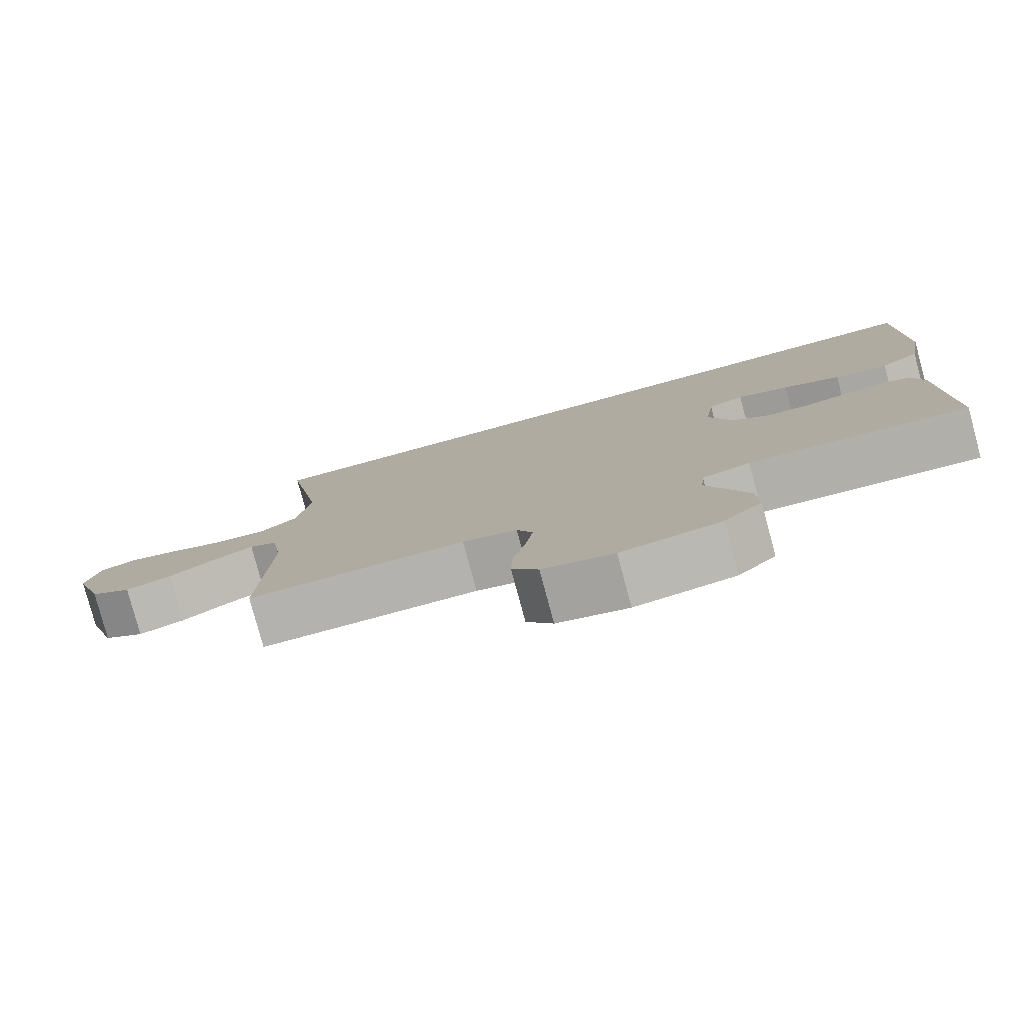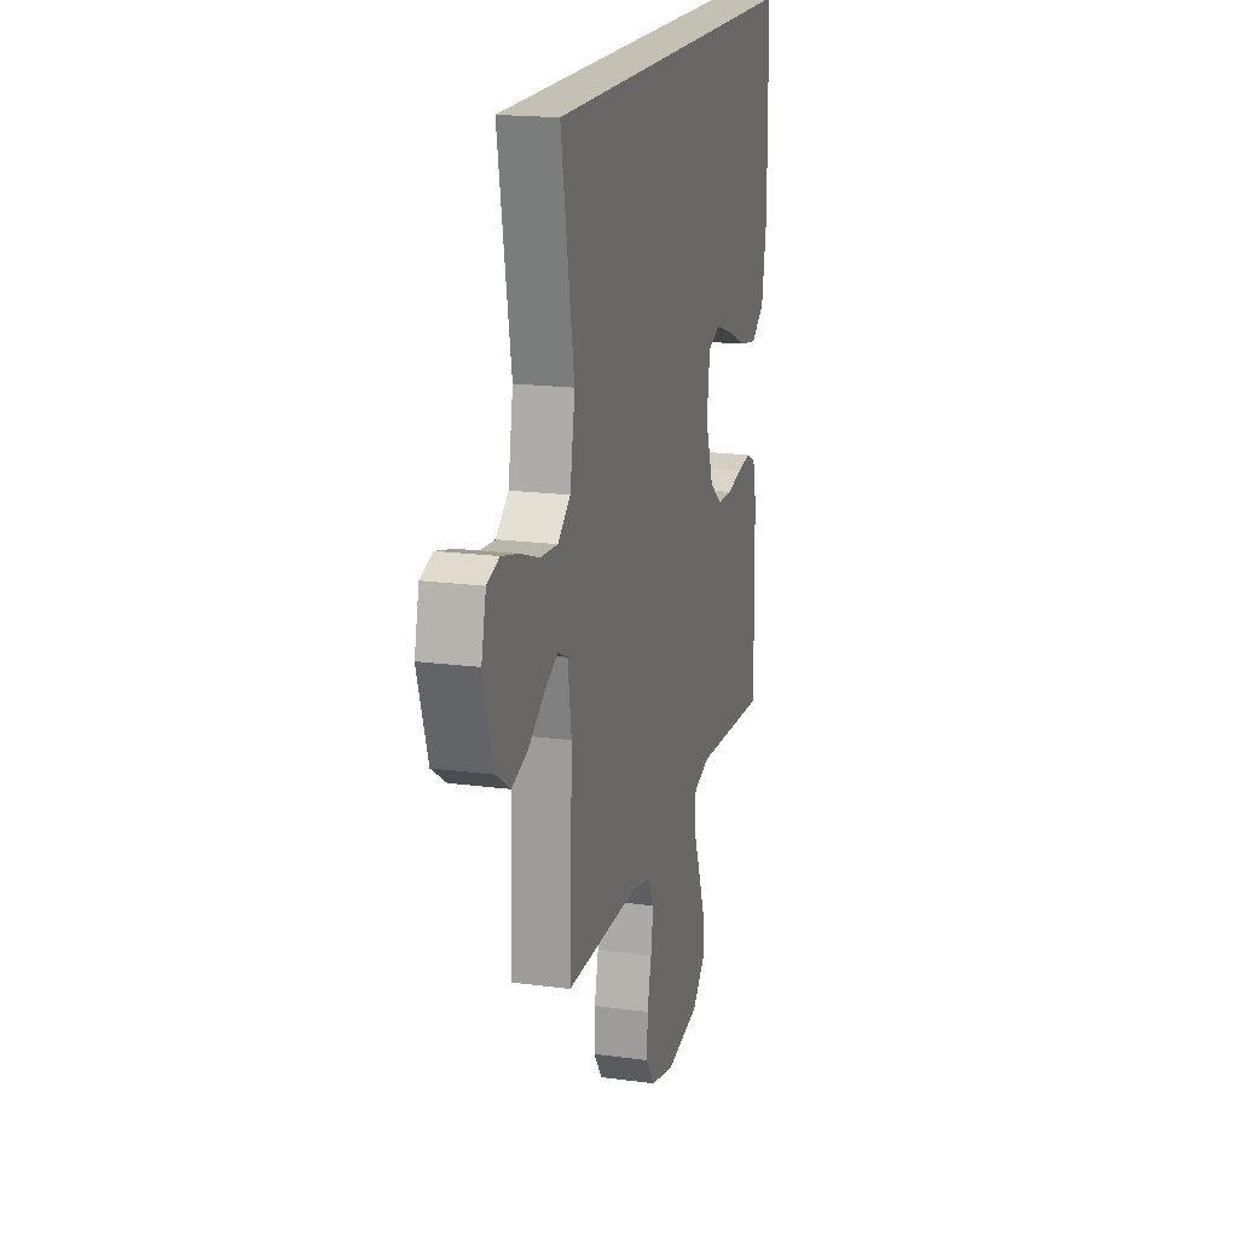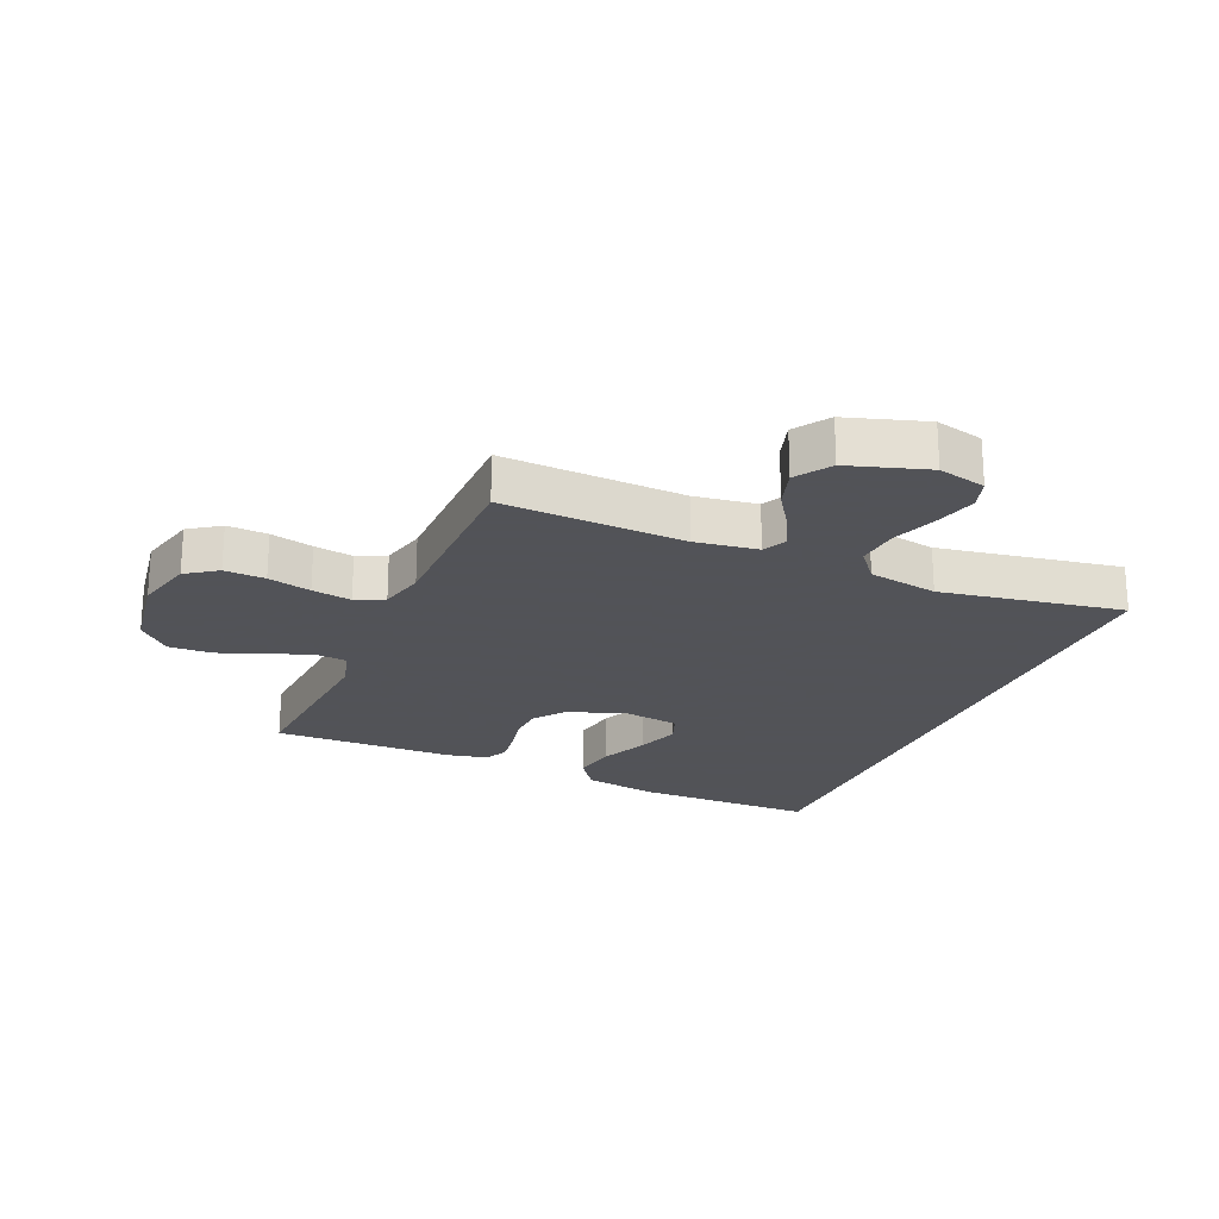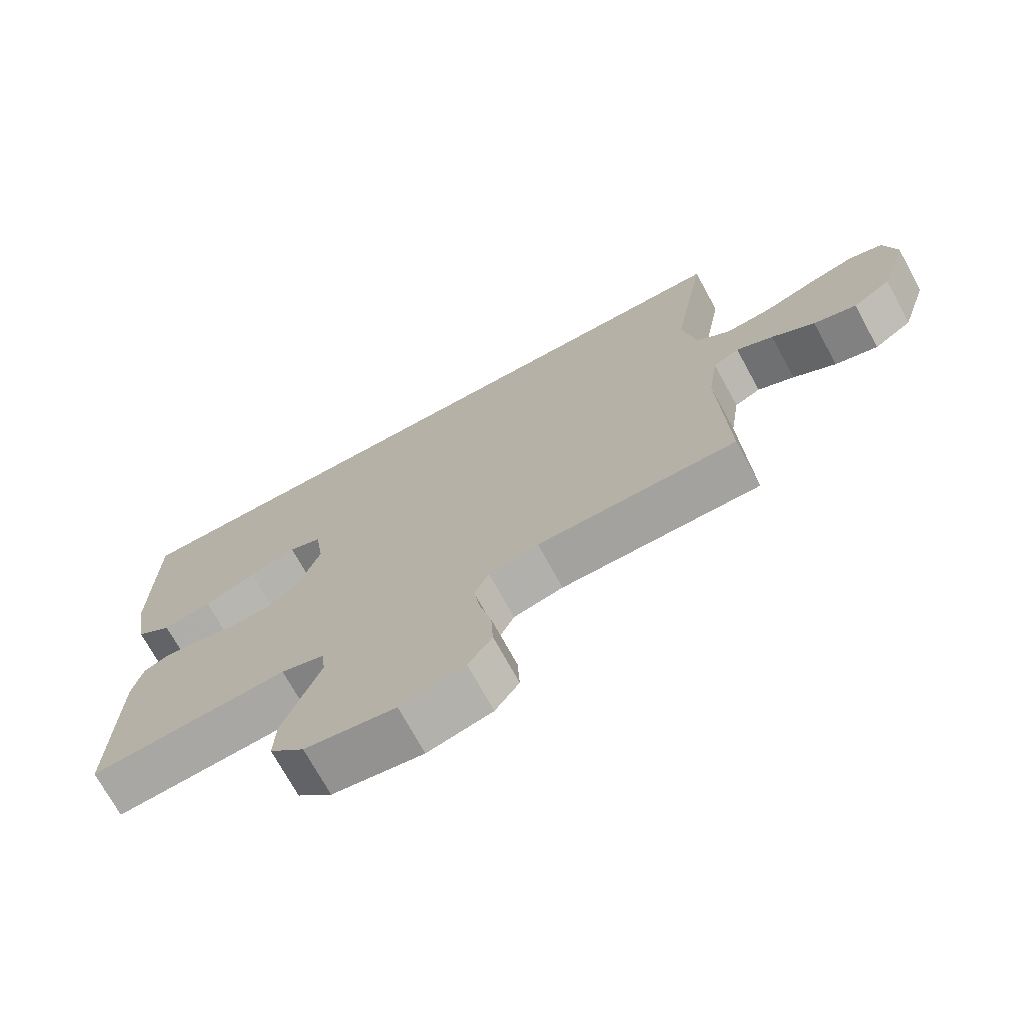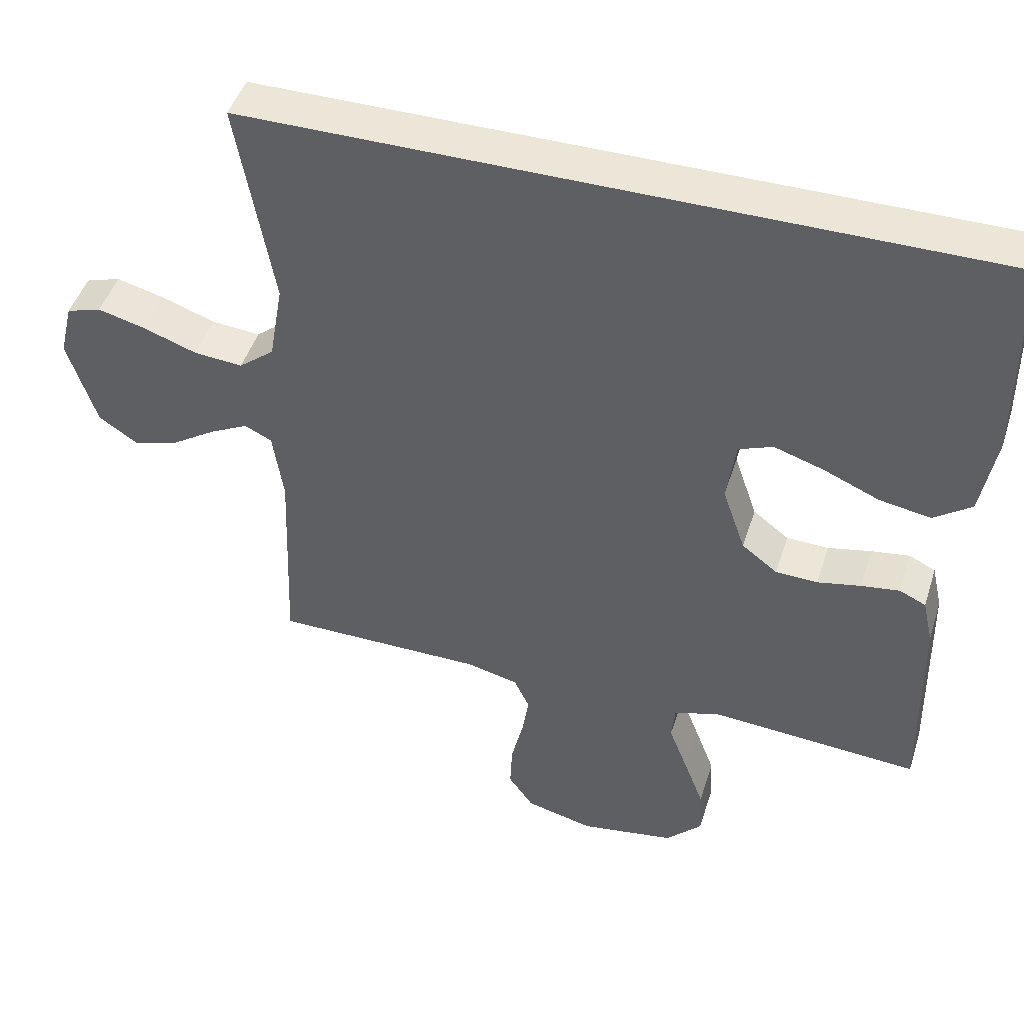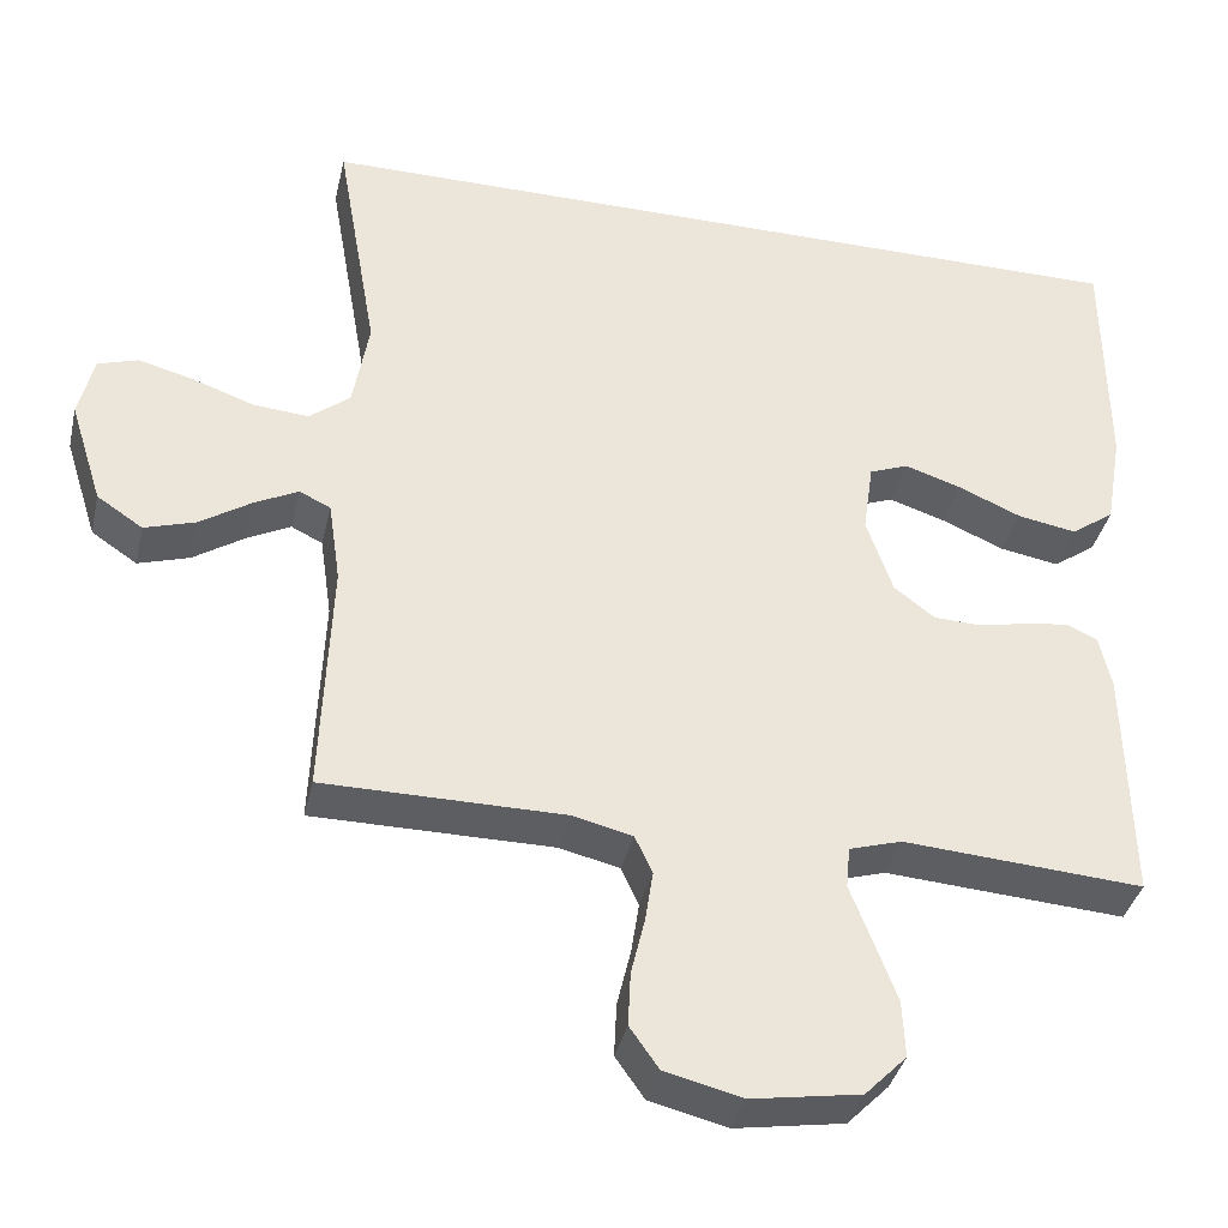
<metadata>
{"format":"obj","ext":"obj","renderer":"f3d","projection":"perspective","resolution":1024,"background":"white","views":[{"elev":-79.8,"azim":15.1,"up":"+Z"},{"elev":18.4,"azim":-75.5,"up":"+Z"},{"elev":-22.5,"azim":-113.4,"up":"+Y"},{"elev":-72.3,"azim":-151.3,"up":"+Z"},{"elev":46.3,"azim":17.3,"up":"+Z"},{"elev":-37.5,"azim":-12.8,"up":"+Z"}]}
</metadata>
<code>
v 0.5 0.07 -0.5
v 0.2 0.07 -0.479
v 0.134 0.07 -0.499
v 0.129 0.07 -0.551
v 0.156 0.07 -0.621
v 0.185 0.07 -0.698
v 0.188 0.07 -0.769
v 0.136 0.07 -0.822
v 0 0.07 -0.844
v -0.097 0.07 -0.82
v -0.133 0.07 -0.769
v -0.13 0.07 -0.702
v -0.113 0.07 -0.631
v -0.103 0.07 -0.566
v -0.125 0.07 -0.519
v -0.2 0.07 -0.501
v -0.5 0.07 -0.5
v -0.488 0.07 -0.2
v -0.503 0.07 -0.097
v -0.542 0.07 -0.078
v -0.597 0.07 -0.106
v -0.661 0.07 -0.148
v -0.725 0.07 -0.168
v -0.782 0.07 -0.13
v -0.823 0.07 0
v -0.804 0.07 0.079
v -0.754 0.07 0.095
v -0.685 0.07 0.077
v -0.609 0.07 0.05
v -0.539 0.07 0.044
v -0.488 0.07 0.085
v -0.468 0.07 0.2
v -0.52 0.07 0.5
v 0.539 0.07 0.5
v 0.541 0.07 0.2
v 0.52 0.07 0.079
v 0.466 0.07 0.04
v 0.392 0.07 0.053
v 0.313 0.07 0.087
v 0.242 0.07 0.11
v 0.193 0.07 0.091
v 0.18 0.07 0
v 0.213 0.07 -0.096
v 0.264 0.07 -0.135
v 0.324 0.07 -0.137
v 0.386 0.07 -0.124
v 0.441 0.07 -0.116
v 0.479 0.07 -0.134
v 0.494 0.07 -0.2
v 0.5 0 -0.5
v 0.2 0 -0.479
v 0.134 0 -0.499
v 0.129 0 -0.551
v 0.156 0 -0.621
v 0.185 0 -0.698
v 0.188 0 -0.769
v 0.136 0 -0.822
v 0 0 -0.844
v -0.097 0 -0.82
v -0.133 0 -0.769
v -0.13 0 -0.702
v -0.113 0 -0.631
v -0.103 0 -0.566
v -0.125 0 -0.519
v -0.2 0 -0.501
v -0.5 0 -0.5
v -0.488 0 -0.2
v -0.503 0 -0.097
v -0.542 0 -0.078
v -0.597 0 -0.106
v -0.661 0 -0.148
v -0.725 0 -0.168
v -0.782 0 -0.13
v -0.823 0 0
v -0.804 0 0.079
v -0.754 0 0.095
v -0.685 0 0.077
v -0.609 0 0.05
v -0.539 0 0.044
v -0.488 0 0.085
v -0.468 0 0.2
v -0.52 0 0.5
v 0.539 0 0.5
v 0.541 0 0.2
v 0.52 0 0.079
v 0.466 0 0.04
v 0.392 0 0.053
v 0.313 0 0.087
v 0.242 0 0.11
v 0.193 0 0.091
v 0.18 0 0
v 0.213 0 -0.096
v 0.264 0 -0.135
v 0.324 0 -0.137
v 0.386 0 -0.124
v 0.441 0 -0.116
v 0.479 0 -0.134
v 0.494 0 -0.2
f 49 1 2
f 48 49 2
f 47 48 2
f 46 47 2
f 45 46 2
f 44 45 2 3
f 43 44 3
f 42 43 3
f 37 38 39
f 36 37 39
f 35 36 39
f 34 35 39
f 33 34 39
f 33 39 40
f 32 33 40 41
f 27 28 29
f 26 27 29
f 25 26 29
f 24 25 29
f 23 24 29
f 22 23 29
f 21 22 29
f 20 21 29 30
f 19 20 30 31
f 16 17 18
f 32 41 42
f 31 32 42
f 19 31 42
f 18 19 42
f 16 18 42
f 15 16 42
f 11 12 13
f 10 11 13
f 9 10 13
f 8 9 13
f 7 8 13
f 6 7 13
f 5 6 13
f 4 5 13
f 42 3 4
f 15 42 4
f 14 15 4
f 4 13 14
f 51 50 98
f 51 98 97
f 51 97 96
f 51 96 95
f 51 95 94
f 52 51 94 93
f 52 93 92
f 52 92 91
f 88 87 86
f 88 86 85
f 88 85 84
f 88 84 83
f 88 83 82
f 89 88 82
f 90 89 82 81
f 78 77 76
f 78 76 75
f 78 75 74
f 78 74 73
f 78 73 72
f 78 72 71
f 78 71 70
f 79 78 70 69
f 80 79 69 68
f 67 66 65
f 91 90 81
f 91 81 80
f 91 80 68
f 91 68 67
f 91 67 65
f 91 65 64
f 62 61 60
f 62 60 59
f 62 59 58
f 62 58 57
f 62 57 56
f 62 56 55
f 62 55 54
f 62 54 53
f 53 52 91
f 53 91 64
f 53 64 63
f 63 62 53
f 1 50 51 2
f 2 51 52 3
f 3 52 53 4
f 4 53 54 5
f 5 54 55 6
f 6 55 56 7
f 7 56 57 8
f 8 57 58 9
f 9 58 59 10
f 10 59 60 11
f 11 60 61 12
f 12 61 62 13
f 13 62 63 14
f 14 63 64 15
f 15 64 65 16
f 16 65 66 17
f 17 66 67 18
f 18 67 68 19
f 19 68 69 20
f 20 69 70 21
f 21 70 71 22
f 22 71 72 23
f 23 72 73 24
f 24 73 74 25
f 25 74 75 26
f 26 75 76 27
f 27 76 77 28
f 28 77 78 29
f 29 78 79 30
f 30 79 80 31
f 31 80 81 32
f 32 81 82 33
f 33 82 83 34
f 34 83 84 35
f 35 84 85 36
f 36 85 86 37
f 37 86 87 38
f 38 87 88 39
f 39 88 89 40
f 40 89 90 41
f 41 90 91 42
f 42 91 92 43
f 43 92 93 44
f 44 93 94 45
f 45 94 95 46
f 46 95 96 47
f 47 96 97 48
f 48 97 98 49
f 49 98 50 1

</code>
